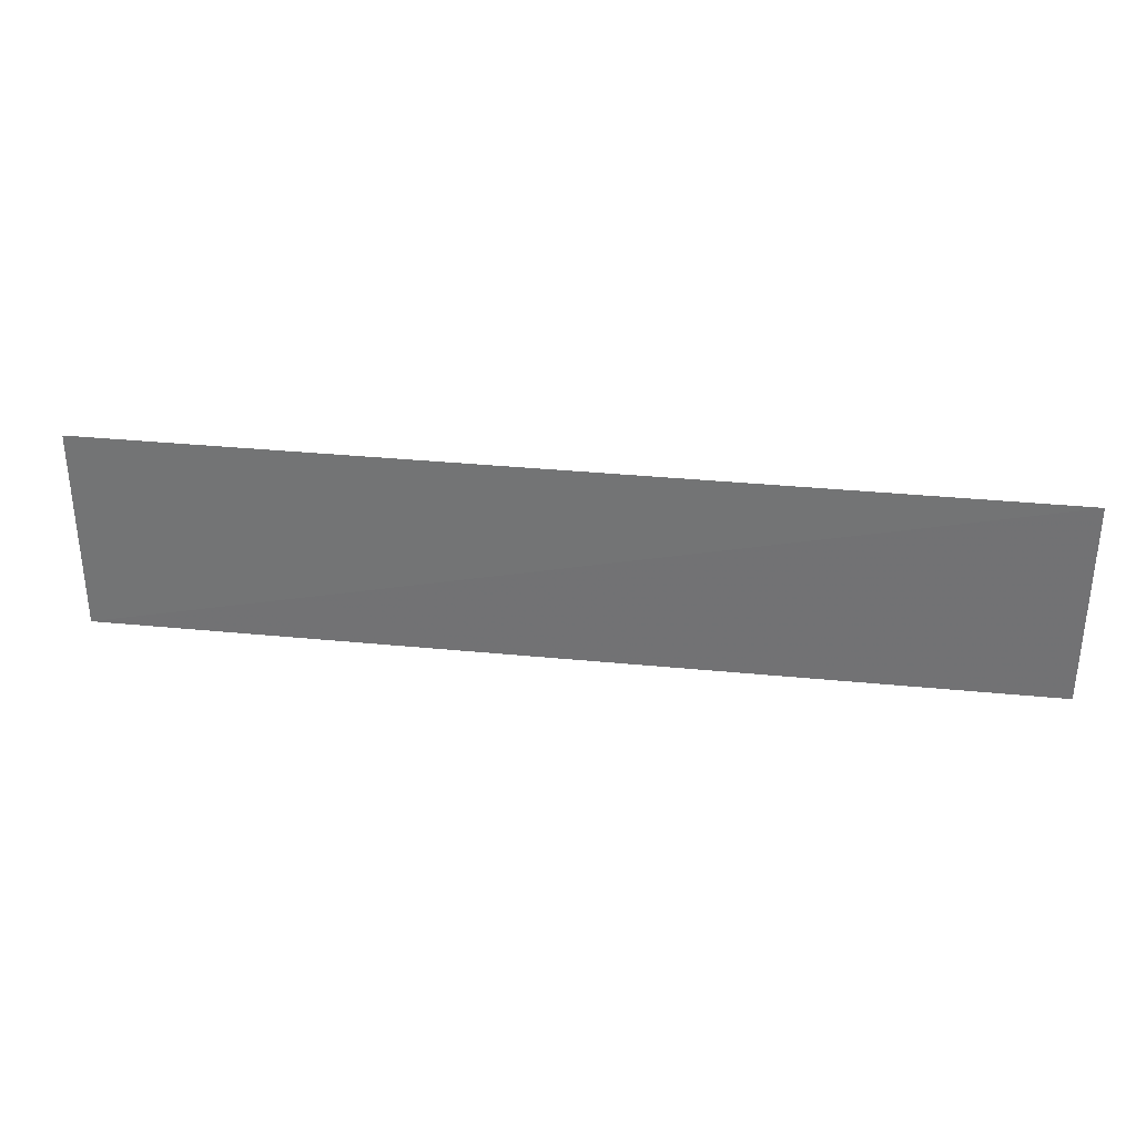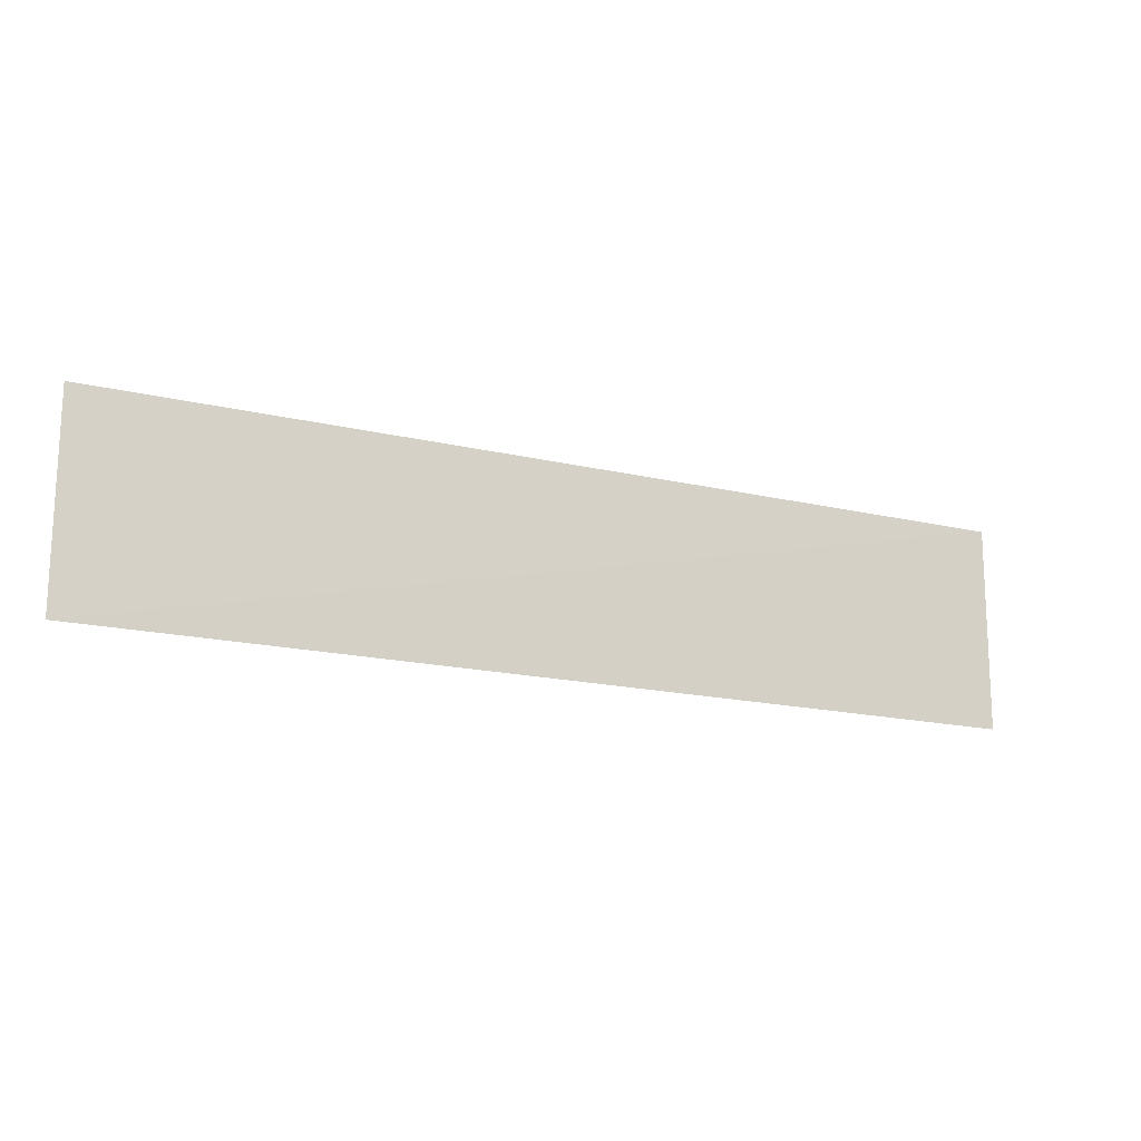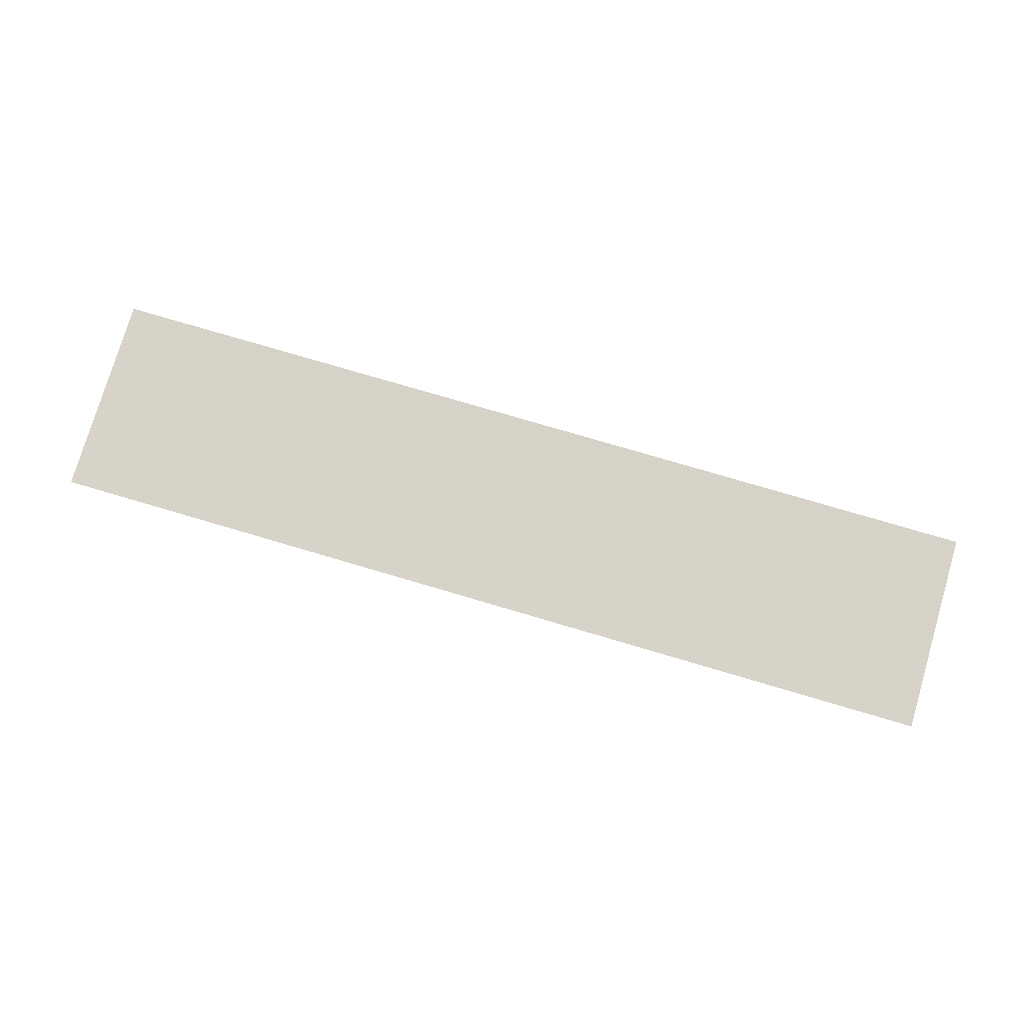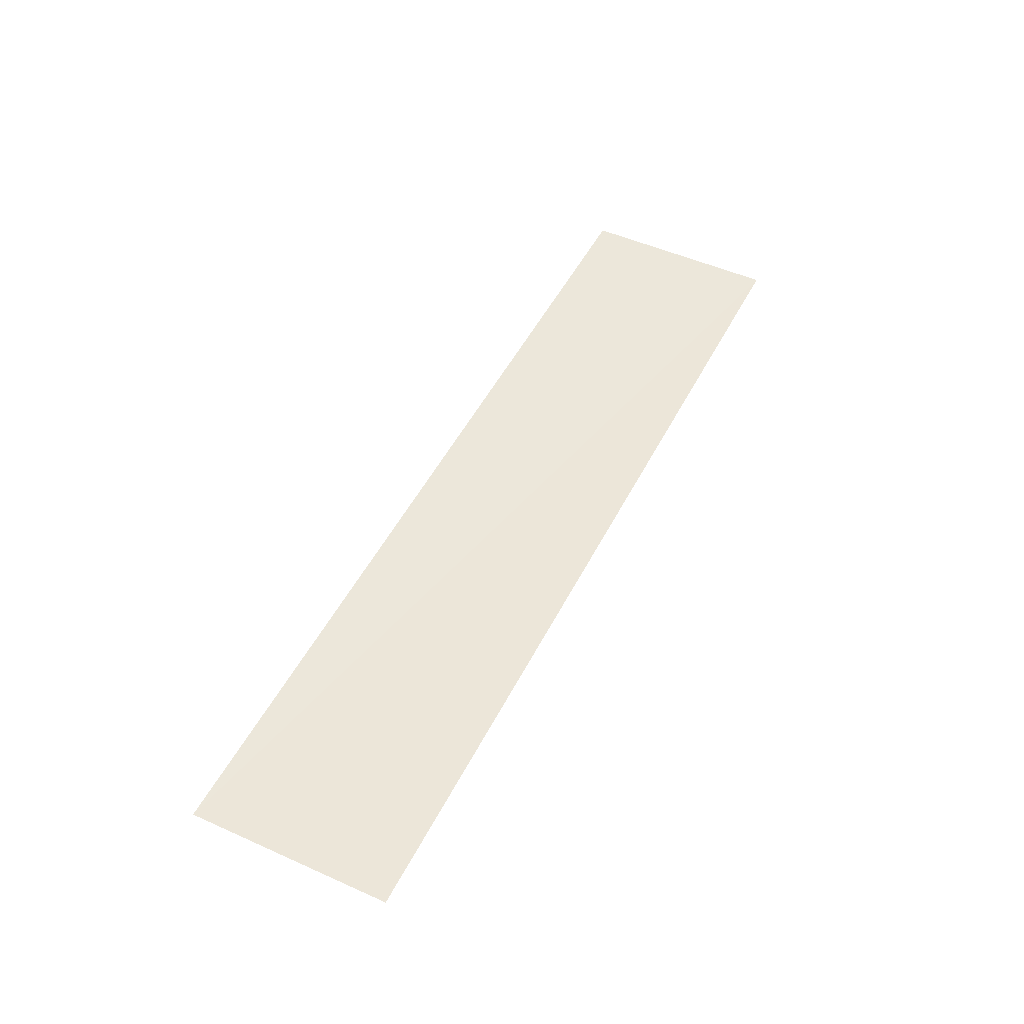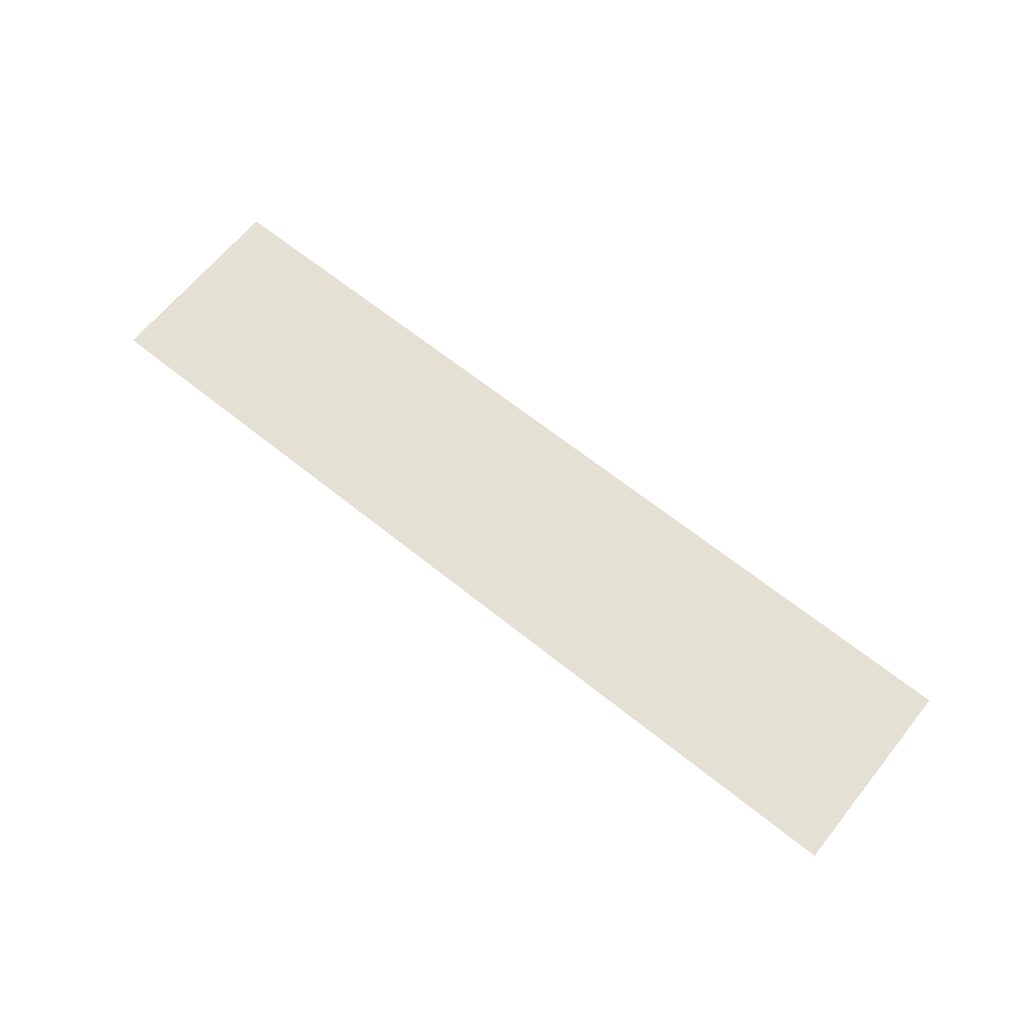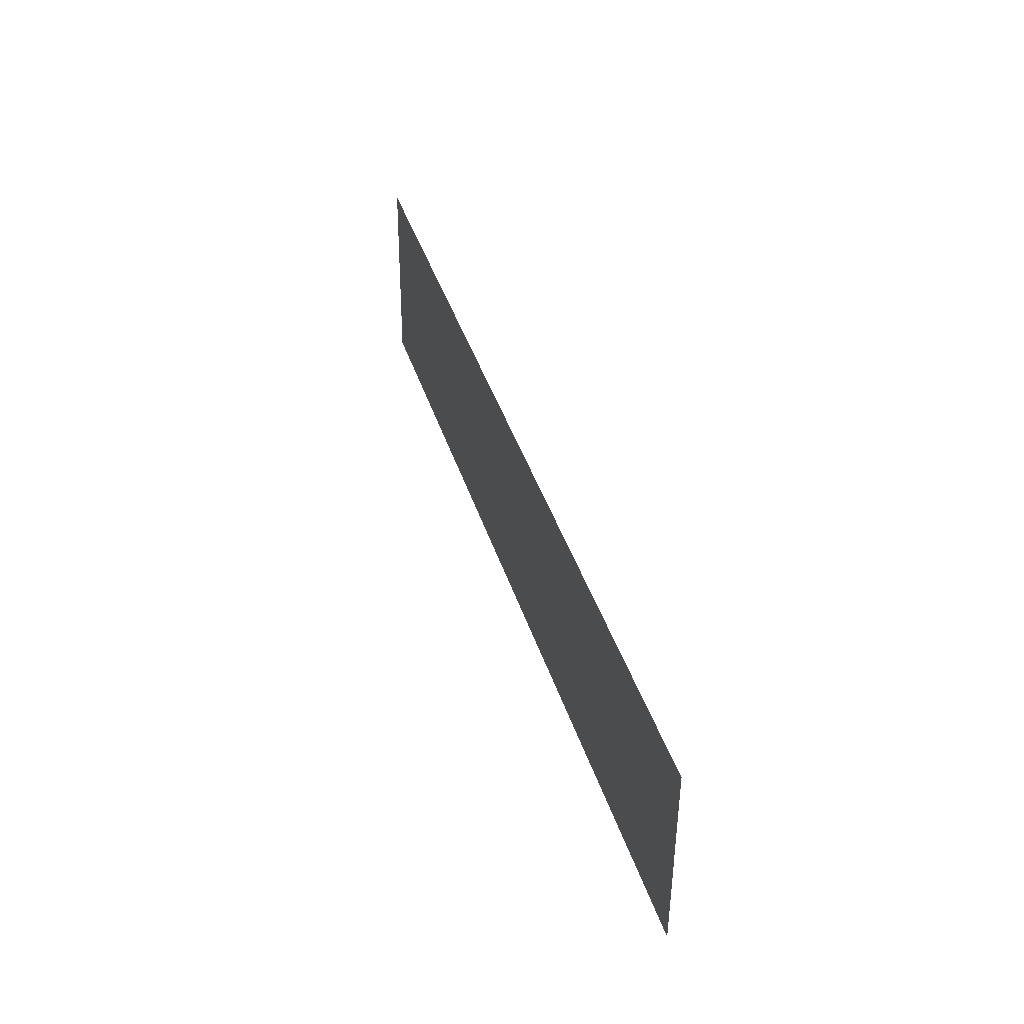
<metadata>
{"format":"obj","ext":"obj","renderer":"f3d","projection":"perspective","resolution":1024,"background":"white","views":[{"elev":32.8,"azim":-172.2,"up":"+Y"},{"elev":-16.9,"azim":154.1,"up":"+Y"},{"elev":77.6,"azim":16.4,"up":"+Z"},{"elev":49.4,"azim":116.2,"up":"+Z"},{"elev":65.3,"azim":-141.1,"up":"+Z"},{"elev":40.2,"azim":73.2,"up":"+Y"}]}
</metadata>
<code>
v 0.8344 -0.2531 9.537e-07
v -0.825 0.1125 -0.002999
v -0.825 -0.2531 9.537e-07
v 0.8344 0.1125 9.537e-07
g rock_500_14
f 1 3 2
f 4 1 2

</code>
